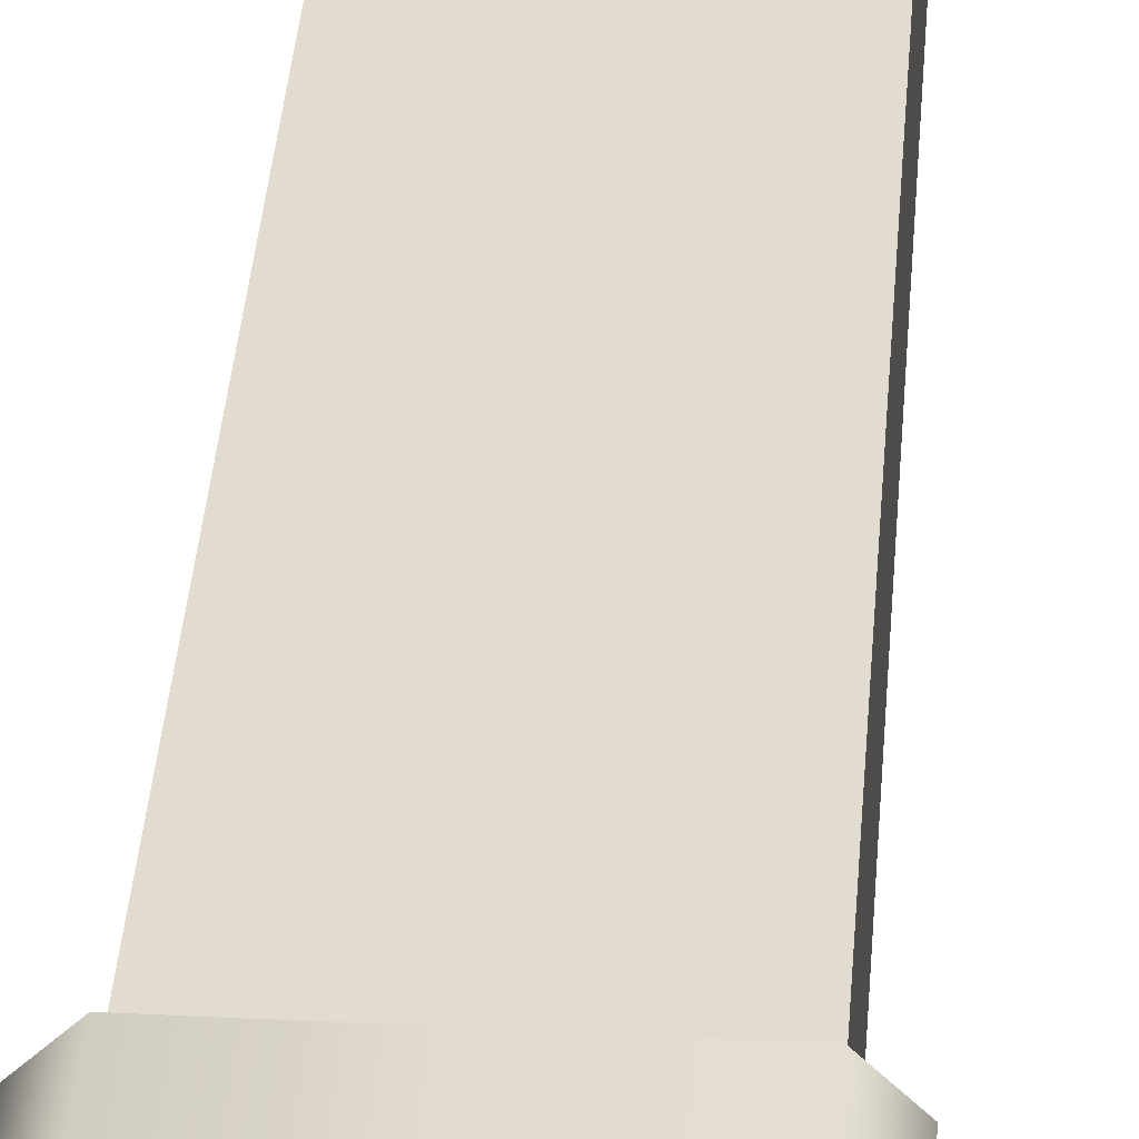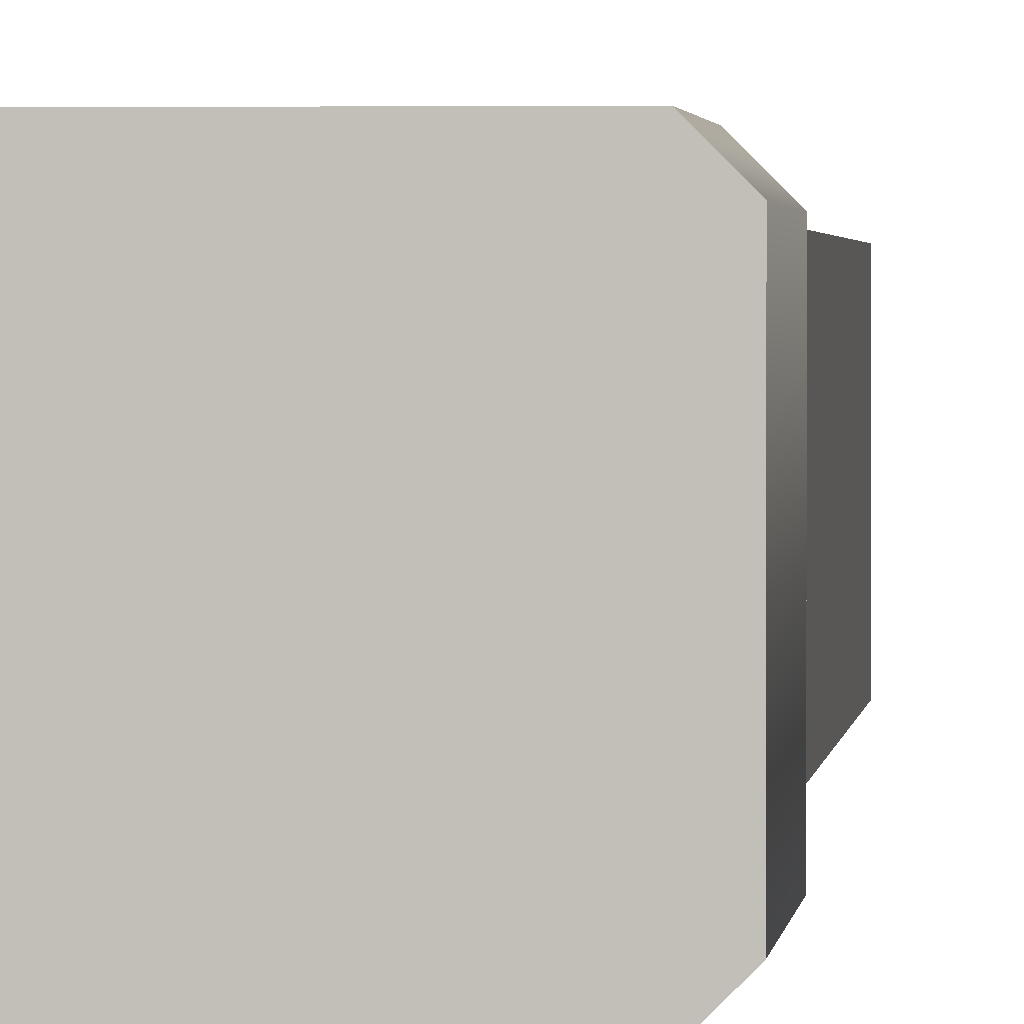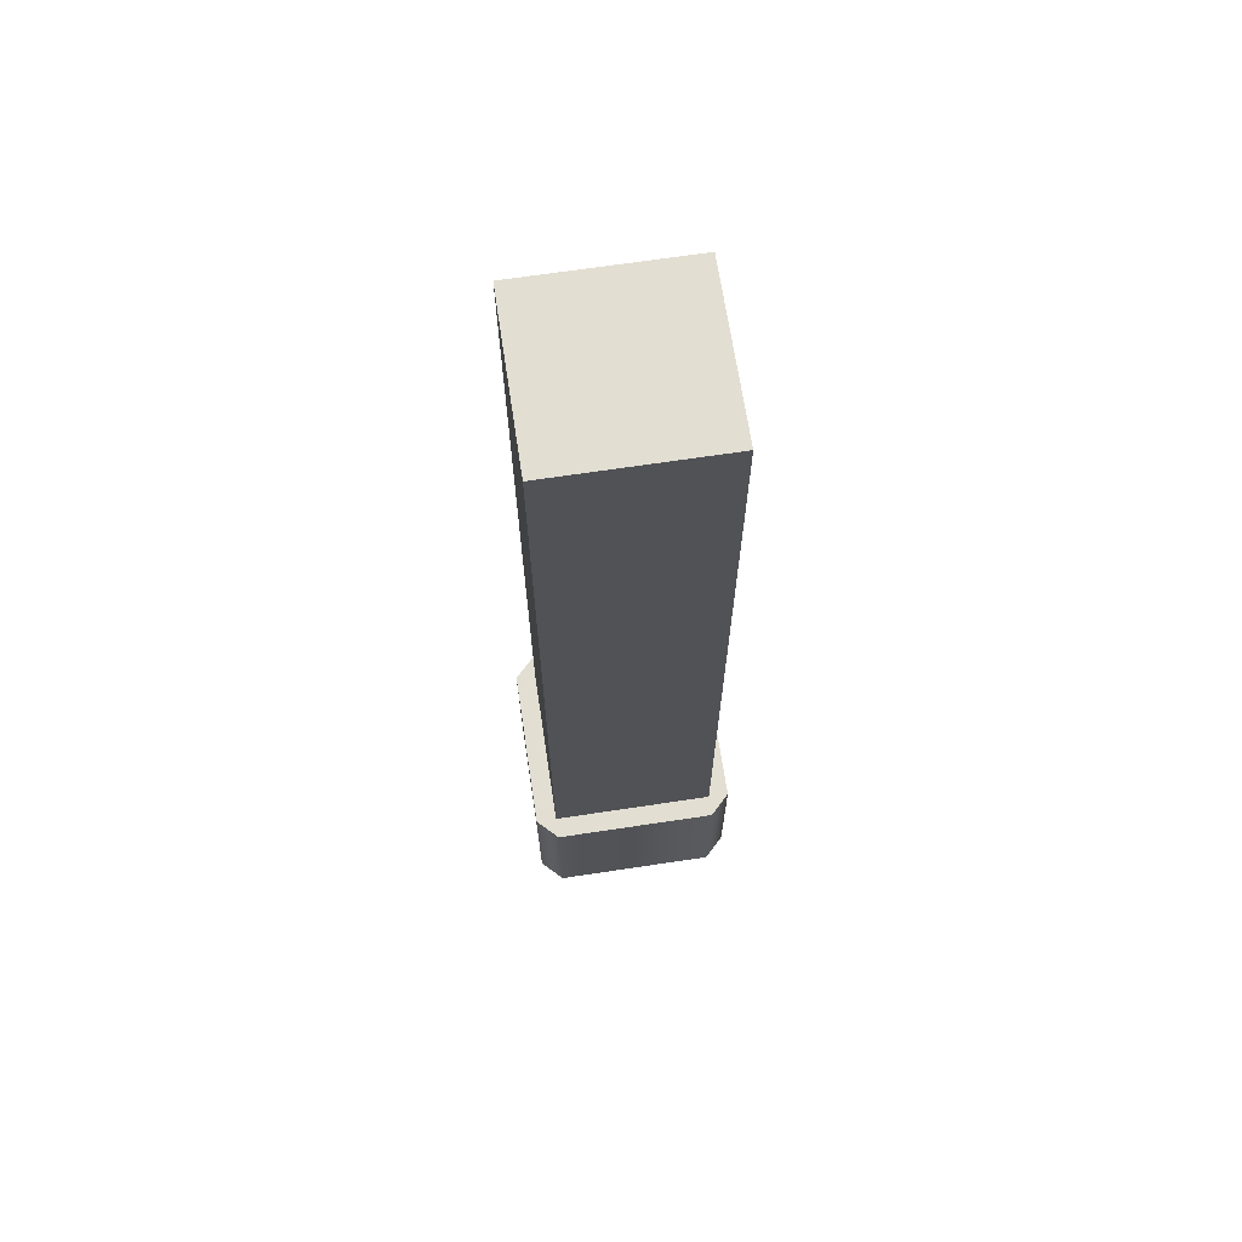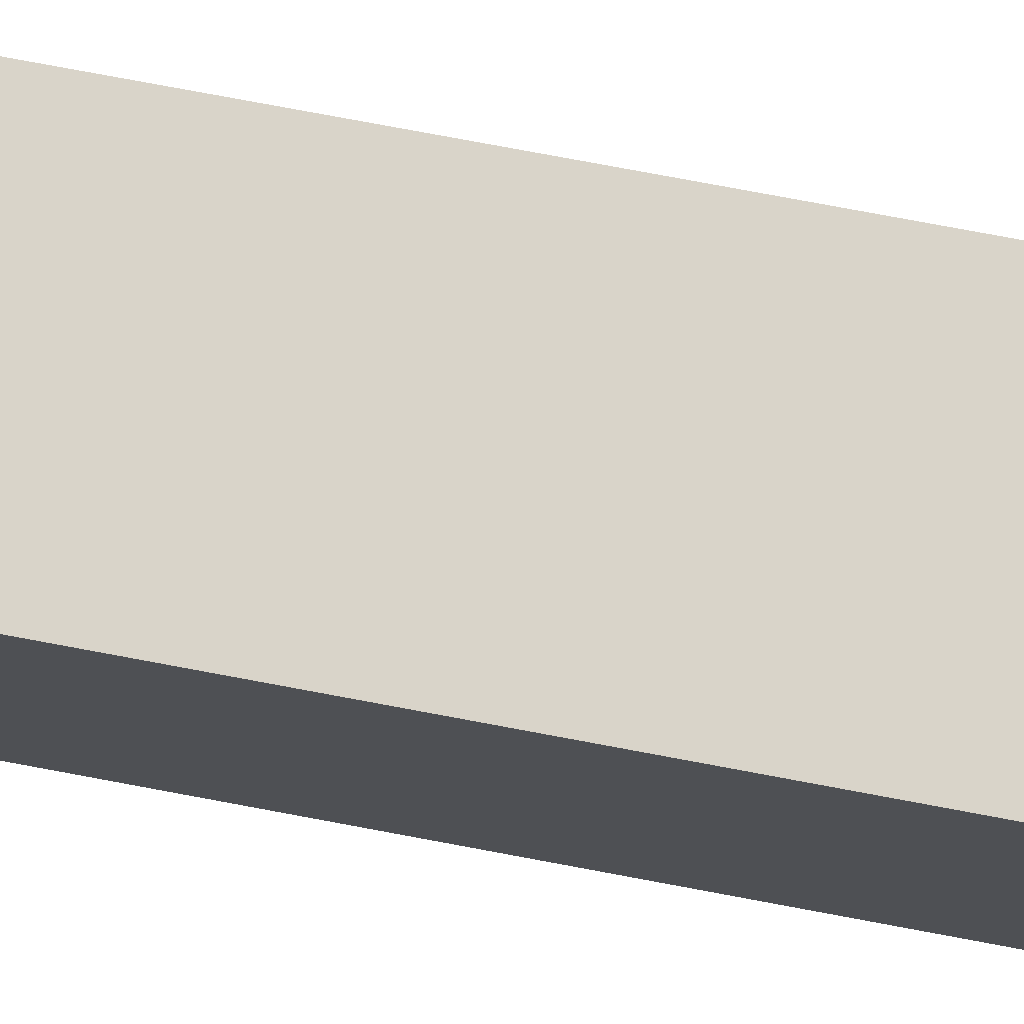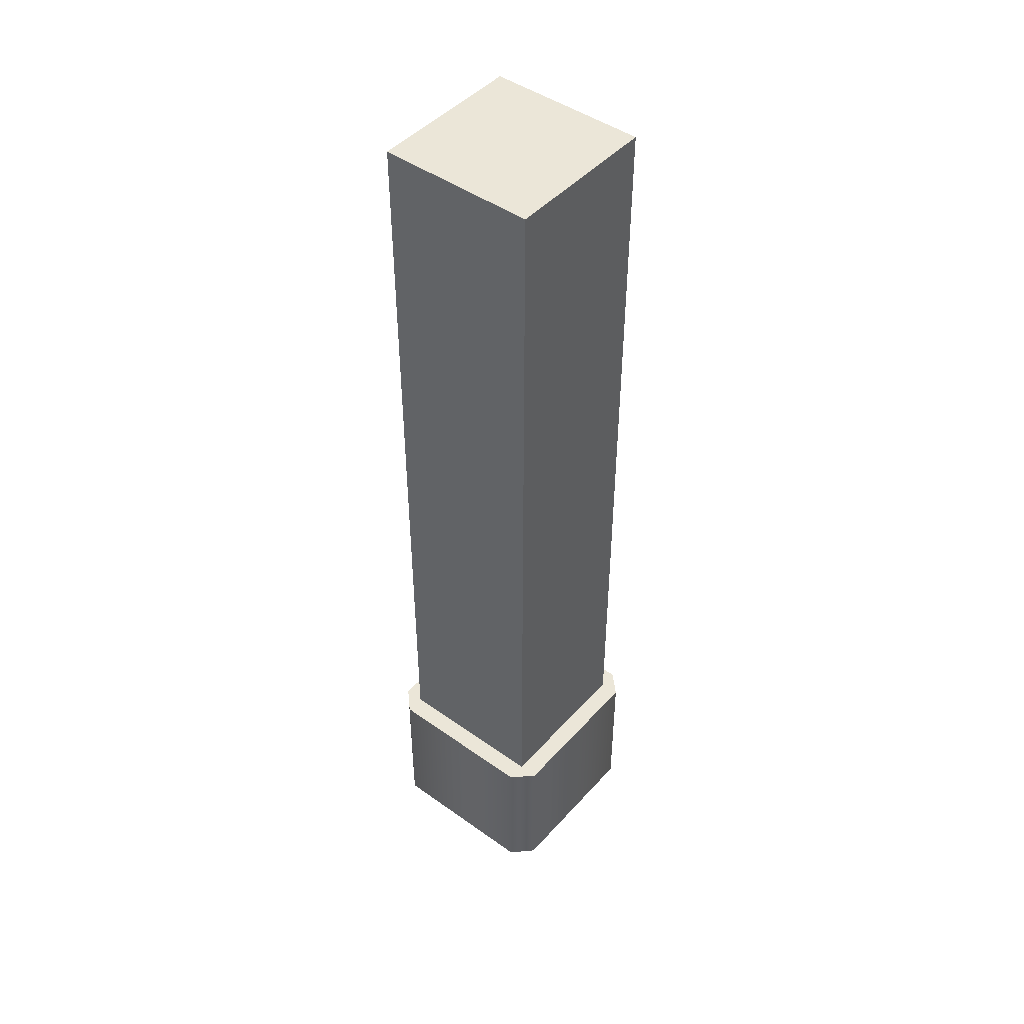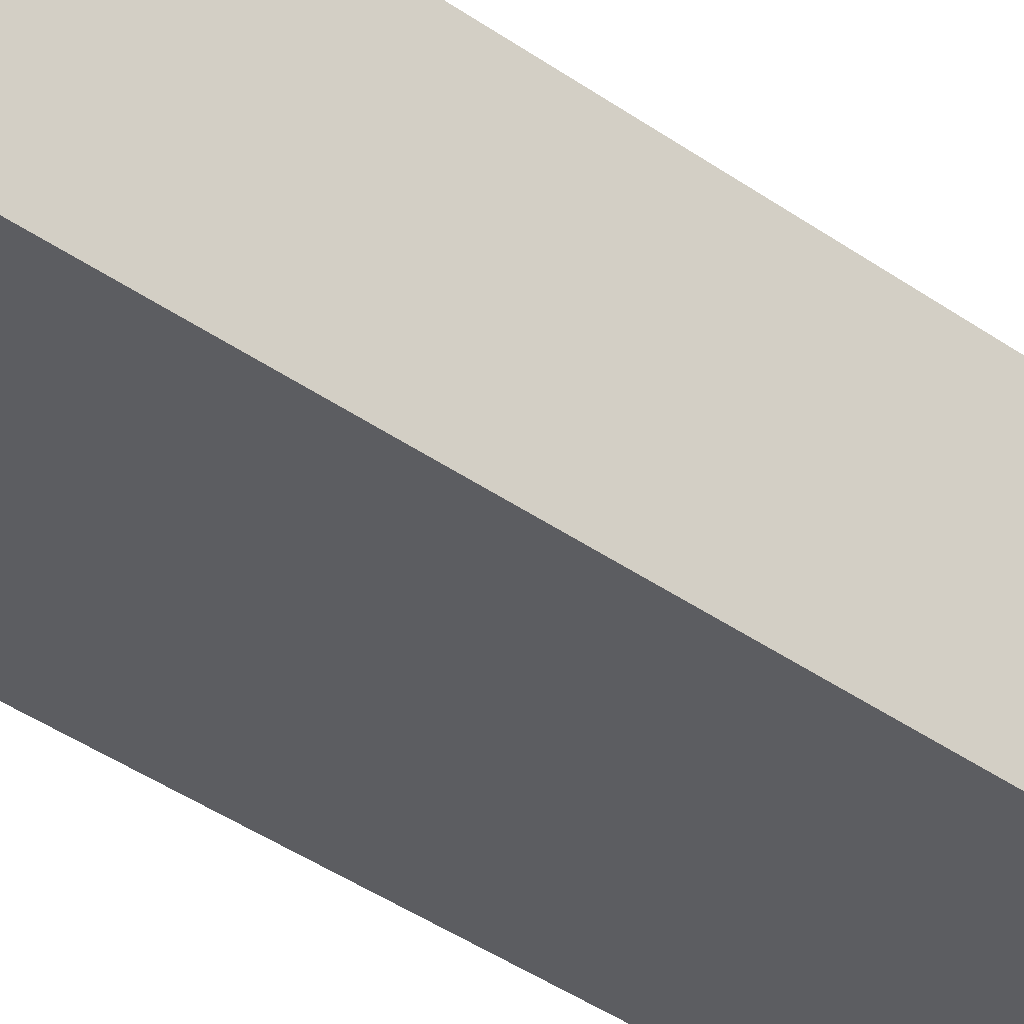
<metadata>
{"format":"obj","ext":"obj","renderer":"f3d","projection":"perspective","resolution":1024,"background":"white","views":[{"elev":34.2,"azim":3.9,"up":"+Z"},{"elev":1.7,"azim":5.5,"up":"+Z"},{"elev":68.0,"azim":81.4,"up":"+Y"},{"elev":74.9,"azim":-79.3,"up":"+Z"},{"elev":46.1,"azim":-50.8,"up":"+Y"},{"elev":-37.2,"azim":-132.9,"up":"+Z"}]}
</metadata>
<code>
g column
v 0.25 0.4 -0.2 1 1 1
v 0.25 0.4 0.2 1 1 1
v 0.2 0.4 -0.25 1 1 1
v 0.2 0.4 0.25 1 1 1
v -0.2 0.4 -0.25 1 1 1
v -0.2 0.4 0.25 1 1 1
v -0.25 0.4 -0.2 1 1 1
v -0.25 0.4 0.2 1 1 1
v 0.25 0 0.2 1 1 1
v 0.25 0 -0.2 1 1 1
v 0.2 0 0.25 1 1 1
v 0.2 0 -0.25 1 1 1
v -0.2 0 0.25 1 1 1
v -0.2 0 -0.25 1 1 1
v -0.25 0 0.2 1 1 1
v -0.25 0 -0.2 1 1 1
v -0.2 0.4 -0.2 1 1 1
v -0.2 2.4 -0.2 1 1 1
v -0.2 0.4 0.2 1 1 1
v -0.2 2.4 0.2 1 1 1
v 0.2 2.4 -0.2 1 1 1
v 0.2 0.4 -0.2 1 1 1
v 0.2 2.4 0.2 1 1 1
v 0.2 0.4 0.2 1 1 1
f 3 2 1
f 2 3 4
f 4 3 5
f 4 5 6
f 6 5 7
f 6 7 8
f 11 10 9
f 10 11 12
f 12 11 13
f 12 13 14
f 14 13 15
f 14 15 16
f 12 5 3
f 1 12 3
f 5 12 14
f 12 1 10
f 16 5 14
f 2 10 1
f 5 16 7
f 10 2 9
f 15 7 16
f 7 15 8
f 4 9 2
f 9 4 11
f 13 8 15
f 4 13 11
f 8 13 6
f 13 4 6
f 19 18 17
f 18 19 20
f 23 22 21
f 22 23 24
f 18 22 17
f 22 18 21
f 23 19 24
f 19 23 20
f 18 23 21
f 23 18 20
g column
f 3 2 1
f 2 3 4
f 4 3 5
f 4 5 6
f 6 5 7
f 6 7 8
f 11 10 9
f 10 11 12
f 12 11 13
f 12 13 14
f 14 13 15
f 14 15 16
f 12 5 3
f 1 12 3
f 5 12 14
f 12 1 10
f 16 5 14
f 2 10 1
f 5 16 7
f 10 2 9
f 15 7 16
f 7 15 8
f 4 9 2
f 9 4 11
f 13 8 15
f 4 13 11
f 8 13 6
f 13 4 6
f 19 18 17
f 18 19 20
f 23 22 21
f 22 23 24
f 18 22 17
f 22 18 21
f 23 19 24
f 19 23 20
f 18 23 21
f 23 18 20

</code>
